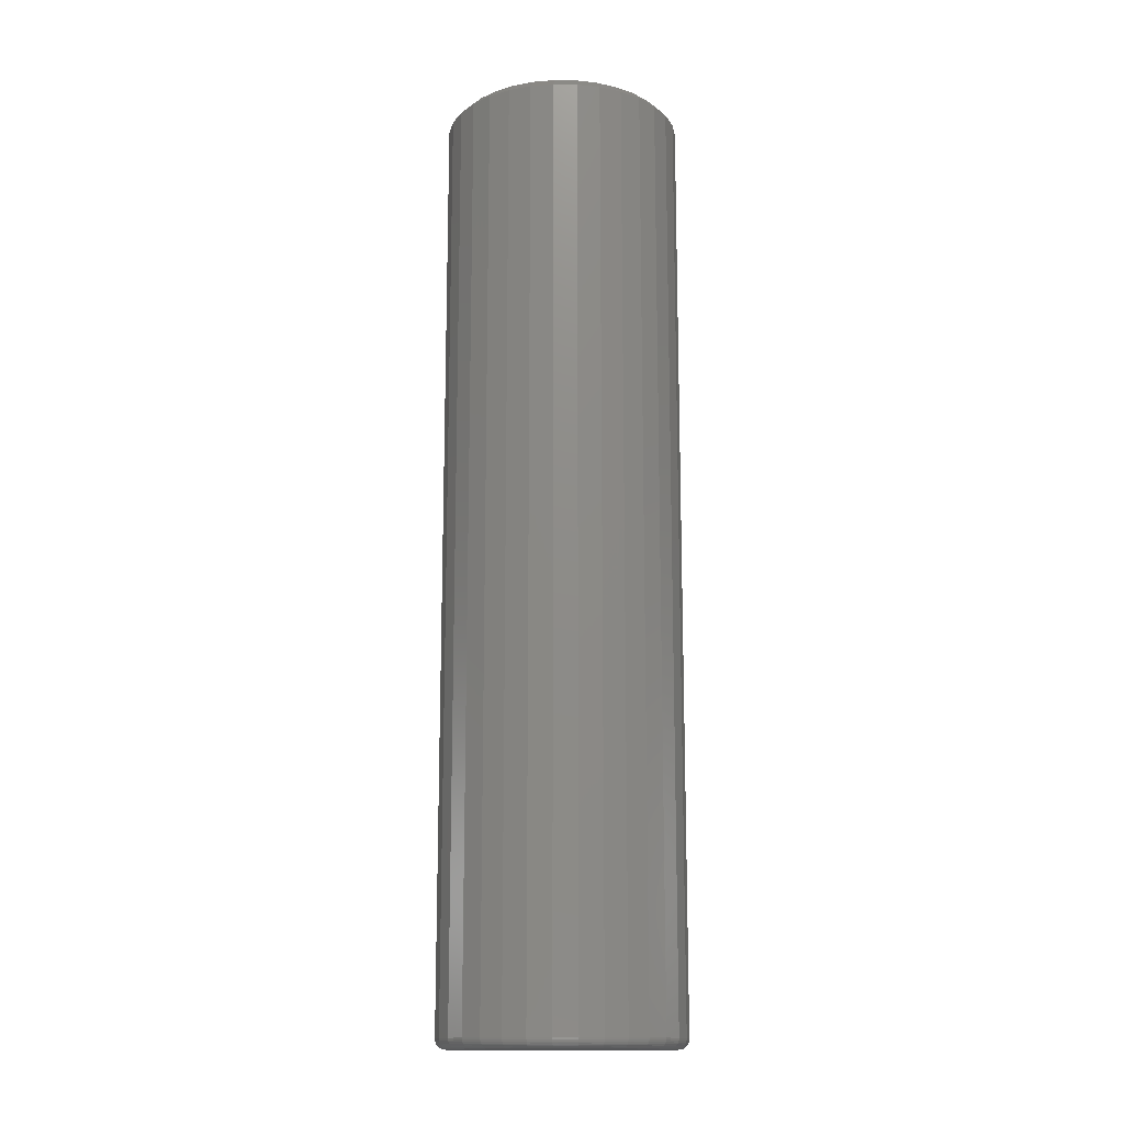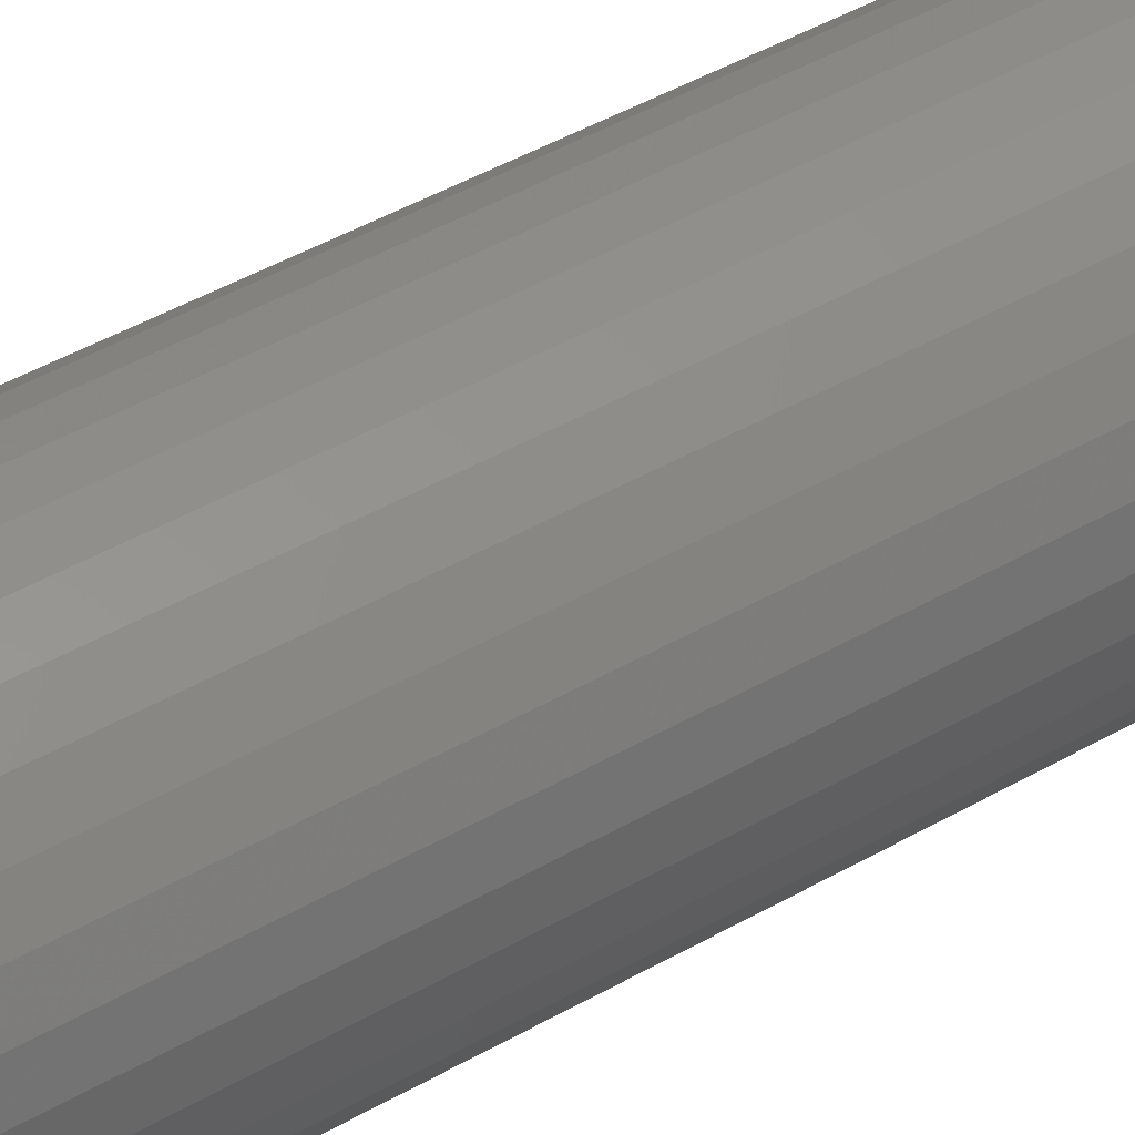
<metadata>
{"format":"stl","ext":"stl","renderer":"f3d","projection":"perspective","resolution":1024,"background":"white","views":[{"elev":-14.7,"azim":-74.7,"up":"+Y"},{"elev":43.8,"azim":-124.3,"up":"+Z"}]}
</metadata>
<code>
# stl→obj: 352 verts, 700 faces
v 0.09317 -0.007812 0.007895
v 0.09317 -0.7422 0.007895
v 0.09135 -0.007812 -0.01059
v 0.09135 -0.7422 -0.01059
v 0.08596 -0.007812 -0.02836
v 0.08596 -0.7422 -0.02836
v 0.07721 -0.007812 -0.04474
v 0.07721 -0.7422 -0.04474
v 0.06543 -0.007812 -0.05909
v 0.06543 -0.7422 -0.05909
v 0.05107 -0.007812 -0.07088
v 0.05107 -0.7422 -0.07088
v 0.03469 -0.007812 -0.07963
v 0.03469 -0.7422 -0.07963
v 0.01692 -0.007812 -0.08502
v 0.01692 -0.7422 -0.08502
v -0.001563 -0.007812 -0.08684
v -0.001563 -0.7422 -0.08684
v -0.02004 -0.007812 -0.08502
v -0.02004 -0.7422 -0.08502
v -0.03782 -0.007812 -0.07963
v -0.03782 -0.7422 -0.07963
v -0.0542 -0.007812 -0.07088
v -0.0542 -0.7422 -0.07088
v -0.06855 -0.007812 -0.05909
v -0.06855 -0.7422 -0.05909
v -0.08033 -0.007812 -0.04474
v -0.08033 -0.7422 -0.04474
v -0.08909 -0.007812 -0.02836
v -0.08909 -0.7422 -0.02836
v -0.09448 -0.007812 -0.01059
v -0.09448 -0.7422 -0.01059
v -0.0963 -0.007812 0.007895
v -0.0963 -0.7422 0.007895
v -0.09448 -0.007812 0.02638
v -0.09448 -0.7422 0.02638
v -0.08909 -0.007812 0.04415
v -0.08909 -0.7422 0.04415
v -0.08033 -0.007812 0.06053
v -0.08033 -0.7422 0.06053
v -0.06855 -0.007812 0.07488
v -0.06855 -0.7422 0.07488
v -0.0542 -0.007812 0.08667
v -0.0542 -0.7422 0.08667
v -0.03782 -0.007812 0.09542
v -0.03782 -0.7422 0.09542
v -0.02004 -0.007812 0.1008
v -0.02004 -0.7422 0.1008
v -0.001563 -0.007812 0.1026
v -0.001563 -0.7422 0.1026
v 0.01692 -0.007812 0.1008
v 0.01692 -0.7422 0.1008
v 0.03469 -0.007812 0.09542
v 0.03469 -0.7422 0.09542
v 0.05107 -0.007812 0.08667
v 0.05107 -0.7422 0.08667
v 0.06543 -0.007812 0.07488
v 0.06543 -0.7422 0.07488
v 0.07721 -0.007812 0.06053
v 0.07721 -0.7422 0.06053
v 0.08596 -0.007812 0.04415
v 0.08596 -0.7422 0.04415
v 0.09135 -0.007812 0.02638
v 0.09135 -0.7422 0.02638
v -0.01852 -0.75 0.09315
v 0.0154 -0.75 0.09315
v -0.001563 -0.75 0.09482
v -0.03483 -0.75 0.0882
v 0.0317 -0.75 0.0882
v -0.04986 -0.75 0.08017
v 0.04673 -0.75 0.08017
v -0.06303 -0.75 0.06936
v 0.0599 -0.75 0.06936
v 0.0599 -0.75 -0.05357
v -0.04986 -0.75 -0.06438
v 0.04673 -0.75 -0.06438
v -0.03483 -0.75 -0.07241
v 0.0317 -0.75 -0.07241
v -0.01852 -0.75 -0.07736
v 0.0154 -0.75 -0.07736
v -0.001563 -0.75 -0.07903
v 0.07071 -0.75 0.05619
v -0.07384 -0.75 0.05619
v 0.07875 -0.75 0.04116
v -0.08187 -0.75 0.04116
v 0.08369 -0.75 0.02485
v -0.08682 -0.75 0.02485
v 0.08536 -0.75 0.007895
v -0.08849 -0.75 0.007895
v 0.08369 -0.75 -0.009063
v -0.08682 -0.75 -0.009063
v 0.07875 -0.75 -0.02537
v -0.08187 -0.75 -0.02537
v 0.07071 -0.75 -0.0404
v -0.07384 -0.75 -0.0404
v -0.06303 -0.75 -0.05357
v -0.09001 -0.7498 0.007895
v -0.08831 -0.7498 0.02515
v -0.09148 -0.7494 0.007895
v -0.08975 -0.7494 0.02544
v -0.09283 -0.7487 0.007895
v -0.09107 -0.7487 0.0257
v -0.09401 -0.7477 0.007895
v -0.09223 -0.7477 0.02593
v -0.09498 -0.7465 0.007895
v -0.09319 -0.7465 0.02612
v -0.0957 -0.7452 0.007895
v -0.0939 -0.7452 0.02626
v -0.09615 -0.7437 0.007895
v -0.09433 -0.7437 0.02635
v 0.08519 -0.7498 0.02515
v 0.08689 -0.7498 0.007895
v 0.08662 -0.7494 0.02544
v 0.08835 -0.7494 0.007895
v 0.08795 -0.7487 0.0257
v 0.0897 -0.7487 0.007895
v 0.08911 -0.7477 0.02593
v 0.09089 -0.7477 0.007895
v 0.09006 -0.7465 0.02612
v 0.09186 -0.7465 0.007895
v 0.09077 -0.7452 0.02626
v 0.09258 -0.7452 0.007895
v 0.09121 -0.7437 0.02635
v 0.09302 -0.7437 0.007895
v 0.08015 -0.7498 0.04174
v 0.08151 -0.7494 0.0423
v 0.08276 -0.7487 0.04282
v 0.08385 -0.7477 0.04327
v 0.08475 -0.7465 0.04365
v 0.08541 -0.7452 0.04392
v 0.08582 -0.7437 0.04409
v 0.07198 -0.7498 0.05703
v 0.0732 -0.7494 0.05785
v 0.07432 -0.7487 0.0586
v 0.07531 -0.7477 0.05926
v 0.07611 -0.7465 0.0598
v 0.07671 -0.7452 0.0602
v 0.07708 -0.7437 0.06044
v 0.06098 -0.7498 0.07044
v 0.06202 -0.7494 0.07147
v 0.06297 -0.7487 0.07243
v 0.06381 -0.7477 0.07327
v 0.0645 -0.7465 0.07395
v 0.06501 -0.7452 0.07446
v 0.06532 -0.7437 0.07478
v 0.04758 -0.7498 0.08144
v 0.04839 -0.7494 0.08266
v 0.04914 -0.7487 0.08378
v 0.0498 -0.7477 0.08476
v 0.05034 -0.7465 0.08557
v 0.05074 -0.7452 0.08617
v 0.05099 -0.7437 0.08654
v 0.03229 -0.7498 0.08961
v 0.03285 -0.7494 0.09096
v 0.03336 -0.7487 0.09221
v 0.03382 -0.7477 0.09331
v 0.03419 -0.7465 0.0942
v 0.03446 -0.7452 0.09487
v 0.03463 -0.7437 0.09528
v 0.01569 -0.7498 0.09464
v 0.01598 -0.7494 0.09608
v 0.01624 -0.7487 0.09741
v 0.01647 -0.7477 0.09857
v 0.01666 -0.7465 0.09952
v 0.0168 -0.7452 0.1002
v 0.01689 -0.7437 0.1007
v -0.001563 -0.7498 0.09634
v -0.001563 -0.7494 0.09781
v -0.001563 -0.7487 0.09916
v -0.001563 -0.7477 0.1003
v -0.001563 -0.7465 0.1013
v -0.001563 -0.7452 0.102
v -0.001563 -0.7437 0.1025
v -0.01882 -0.7498 0.09464
v -0.0191 -0.7494 0.09608
v -0.01937 -0.7487 0.09741
v -0.0196 -0.7477 0.09857
v -0.01979 -0.7465 0.09952
v -0.01993 -0.7452 0.1002
v -0.02002 -0.7437 0.1007
v -0.03541 -0.7498 0.08961
v -0.03597 -0.7494 0.09096
v -0.03649 -0.7487 0.09221
v -0.03694 -0.7477 0.09331
v -0.03731 -0.7465 0.0942
v -0.03759 -0.7452 0.09487
v -0.03776 -0.7437 0.09528
v -0.0507 -0.7498 0.08144
v -0.05152 -0.7494 0.08266
v -0.05227 -0.7487 0.08378
v -0.05292 -0.7477 0.08476
v -0.05346 -0.7465 0.08557
v -0.05387 -0.7452 0.08617
v -0.05411 -0.7437 0.08654
v -0.06411 -0.7498 0.07044
v -0.06514 -0.7494 0.07147
v -0.0661 -0.7487 0.07243
v -0.06693 -0.7477 0.07327
v -0.06762 -0.7465 0.07395
v -0.06813 -0.7452 0.07446
v -0.06845 -0.7437 0.07478
v -0.0751 -0.7498 0.05703
v -0.07632 -0.7494 0.05785
v -0.07745 -0.7487 0.0586
v -0.07843 -0.7477 0.05926
v -0.07924 -0.7465 0.0598
v -0.07984 -0.7452 0.0602
v -0.08021 -0.7437 0.06044
v -0.08328 -0.7498 0.04174
v -0.08463 -0.7494 0.0423
v -0.08588 -0.7487 0.04282
v -0.08697 -0.7477 0.04327
v -0.08787 -0.7465 0.04365
v -0.08854 -0.7452 0.04392
v -0.08895 -0.7437 0.04409
v 0.08519 -0.7498 -0.009361
v 0.08662 -0.7494 -0.009647
v 0.08795 -0.7487 -0.00991
v 0.08911 -0.7477 -0.01014
v 0.09006 -0.7465 -0.01033
v 0.09077 -0.7452 -0.01047
v 0.09121 -0.7437 -0.01056
v -0.08831 -0.7498 -0.009361
v -0.08975 -0.7494 -0.009647
v -0.09107 -0.7487 -0.00991
v -0.09223 -0.7477 -0.01014
v -0.09319 -0.7465 -0.01033
v -0.0939 -0.7452 -0.01047
v -0.09433 -0.7437 -0.01056
v -0.08328 -0.7498 -0.02595
v -0.08463 -0.7494 -0.02651
v -0.08588 -0.7487 -0.02703
v -0.08697 -0.7477 -0.02748
v -0.08787 -0.7465 -0.02786
v -0.08854 -0.7452 -0.02813
v -0.08895 -0.7437 -0.0283
v -0.0751 -0.7498 -0.04124
v -0.07632 -0.7494 -0.04206
v -0.07745 -0.7487 -0.04281
v -0.07843 -0.7477 -0.04347
v -0.07924 -0.7465 -0.04401
v -0.07984 -0.7452 -0.04441
v -0.08021 -0.7437 -0.04465
v -0.06411 -0.7498 -0.05465
v -0.06514 -0.7494 -0.05568
v -0.0661 -0.7487 -0.05664
v -0.06693 -0.7477 -0.05748
v -0.06762 -0.7465 -0.05816
v -0.06813 -0.7452 -0.05867
v -0.06845 -0.7437 -0.05899
v -0.0507 -0.7498 -0.06565
v -0.05152 -0.7494 -0.06687
v -0.05227 -0.7487 -0.06799
v -0.05292 -0.7477 -0.06897
v -0.05346 -0.7465 -0.06978
v -0.05387 -0.7452 -0.07038
v -0.05411 -0.7437 -0.07075
v -0.03541 -0.7498 -0.07382
v -0.03597 -0.7494 -0.07518
v -0.03649 -0.7487 -0.07642
v -0.03694 -0.7477 -0.07752
v -0.03731 -0.7465 -0.07841
v -0.03759 -0.7452 -0.07908
v -0.03776 -0.7437 -0.07949
v -0.01882 -0.7498 -0.07885
v -0.0191 -0.7494 -0.08029
v -0.01937 -0.7487 -0.08162
v -0.0196 -0.7477 -0.08278
v -0.01979 -0.7465 -0.08373
v -0.01993 -0.7452 -0.08444
v -0.02002 -0.7437 -0.08487
v -0.001563 -0.7498 -0.08055
v -0.001563 -0.7494 -0.08202
v -0.001563 -0.7487 -0.08337
v -0.001563 -0.7477 -0.08455
v -0.001563 -0.7465 -0.08553
v -0.001563 -0.7452 -0.08625
v -0.001563 -0.7437 -0.08669
v 0.01569 -0.7498 -0.07885
v 0.01598 -0.7494 -0.08029
v 0.01624 -0.7487 -0.08162
v 0.01647 -0.7477 -0.08278
v 0.01666 -0.7465 -0.08373
v 0.0168 -0.7452 -0.08444
v 0.01689 -0.7437 -0.08487
v 0.03229 -0.7498 -0.07382
v 0.03285 -0.7494 -0.07518
v 0.03336 -0.7487 -0.07642
v 0.03382 -0.7477 -0.07752
v 0.03419 -0.7465 -0.07841
v 0.03446 -0.7452 -0.07908
v 0.03463 -0.7437 -0.07949
v 0.04758 -0.7498 -0.06565
v 0.04839 -0.7494 -0.06687
v 0.04914 -0.7487 -0.06799
v 0.0498 -0.7477 -0.06897
v 0.05034 -0.7465 -0.06978
v 0.05074 -0.7452 -0.07038
v 0.05099 -0.7437 -0.07075
v 0.06098 -0.7498 -0.05465
v 0.06202 -0.7494 -0.05568
v 0.06297 -0.7487 -0.05664
v 0.06381 -0.7477 -0.05748
v 0.0645 -0.7465 -0.05816
v 0.06501 -0.7452 -0.05867
v 0.06532 -0.7437 -0.05899
v 0.07198 -0.7498 -0.04124
v 0.0732 -0.7494 -0.04206
v 0.07432 -0.7487 -0.04281
v 0.07531 -0.7477 -0.04347
v 0.07611 -0.7465 -0.04401
v 0.07671 -0.7452 -0.04441
v 0.07708 -0.7437 -0.04465
v 0.08015 -0.7498 -0.02595
v 0.08151 -0.7494 -0.02651
v 0.08276 -0.7487 -0.02703
v 0.08385 -0.7477 -0.02748
v 0.08475 -0.7465 -0.02786
v 0.08541 -0.7452 -0.02813
v 0.08582 -0.7437 -0.0283
v -0.001563 1.604e-16 0.09482
v 0.0154 1.621e-16 0.09315
v -0.01852 1.583e-16 0.09315
v -0.03483 1.56e-16 0.0882
v 0.0317 1.634e-16 0.0882
v -0.04986 1.534e-16 0.08017
v 0.04673 1.641e-16 0.08017
v -0.06303 1.508e-16 0.06936
v 0.0599 1.644e-16 0.06936
v 0.04673 1.481e-16 -0.06438
v -0.04986 1.374e-16 -0.06438
v 0.0599 1.508e-16 -0.05357
v -0.03483 1.381e-16 -0.07241
v 0.0317 1.455e-16 -0.07241
v -0.01852 1.394e-16 -0.07736
v 0.0154 1.432e-16 -0.07736
v -0.001563 1.411e-16 -0.07903
v -0.06303 1.371e-16 -0.05357
v -0.07384 1.374e-16 -0.0404
v 0.07071 1.534e-16 -0.0404
v -0.08187 1.381e-16 -0.02537
v 0.07875 1.56e-16 -0.02537
v -0.08682 1.394e-16 -0.009063
v 0.08369 1.583e-16 -0.009063
v -0.08849 1.411e-16 0.007895
v 0.08536 1.604e-16 0.007895
v -0.08682 1.432e-16 0.02485
v 0.08369 1.621e-16 0.02485
v -0.08187 1.455e-16 0.04116
v 0.07875 1.634e-16 0.04116
v -0.07384 1.481e-16 0.05619
v 0.07071 1.641e-16 0.05619
f 1 2 3
f 3 2 4
f 3 4 5
f 5 4 6
f 5 6 7
f 7 6 8
f 7 8 9
f 9 8 10
f 9 10 11
f 11 10 12
f 11 12 13
f 13 12 14
f 13 14 15
f 15 14 16
f 15 16 17
f 17 16 18
f 17 18 19
f 19 18 20
f 19 20 21
f 21 20 22
f 21 22 23
f 23 22 24
f 23 24 25
f 25 24 26
f 25 26 27
f 27 26 28
f 27 28 29
f 29 28 30
f 29 30 31
f 31 30 32
f 31 32 33
f 33 32 34
f 33 34 35
f 35 34 36
f 35 36 37
f 37 36 38
f 37 38 39
f 39 38 40
f 39 40 41
f 41 40 42
f 41 42 43
f 43 42 44
f 43 44 45
f 45 44 46
f 45 46 47
f 47 46 48
f 47 48 49
f 49 48 50
f 49 50 51
f 51 50 52
f 51 52 53
f 53 52 54
f 53 54 55
f 55 54 56
f 55 56 57
f 57 56 58
f 57 58 59
f 59 58 60
f 59 60 61
f 61 60 62
f 61 62 63
f 63 62 64
f 63 64 1
f 1 64 2
f 65 66 67
f 66 65 68
f 66 68 69
f 69 68 70
f 69 70 71
f 71 70 72
f 71 72 73
f 74 75 76
f 76 75 77
f 76 77 78
f 78 77 79
f 78 79 80
f 80 79 81
f 73 72 82
f 82 72 83
f 82 83 84
f 84 83 85
f 84 85 86
f 86 85 87
f 86 87 88
f 88 87 89
f 88 89 90
f 90 89 91
f 90 91 92
f 92 91 93
f 92 93 94
f 94 93 95
f 94 95 74
f 74 95 96
f 74 96 75
f 89 87 97
f 97 87 98
f 97 98 99
f 99 98 100
f 99 100 101
f 101 100 102
f 101 102 103
f 103 102 104
f 103 104 105
f 105 104 106
f 105 106 107
f 107 106 108
f 107 108 109
f 109 108 110
f 109 110 34
f 34 110 36
f 86 88 111
f 111 88 112
f 111 112 113
f 113 112 114
f 113 114 115
f 115 114 116
f 115 116 117
f 117 116 118
f 117 118 119
f 119 118 120
f 119 120 121
f 121 120 122
f 121 122 123
f 123 122 124
f 123 124 64
f 64 124 2
f 84 86 125
f 125 86 111
f 125 111 126
f 126 111 113
f 126 113 127
f 127 113 115
f 127 115 128
f 128 115 117
f 128 117 129
f 129 117 119
f 129 119 130
f 130 119 121
f 130 121 131
f 131 121 123
f 131 123 62
f 62 123 64
f 82 84 132
f 132 84 125
f 132 125 133
f 133 125 126
f 133 126 134
f 134 126 127
f 134 127 135
f 135 127 128
f 135 128 136
f 136 128 129
f 136 129 137
f 137 129 130
f 137 130 138
f 138 130 131
f 138 131 60
f 60 131 62
f 73 82 139
f 139 82 132
f 139 132 140
f 140 132 133
f 140 133 141
f 141 133 134
f 141 134 142
f 142 134 135
f 142 135 143
f 143 135 136
f 143 136 144
f 144 136 137
f 144 137 145
f 145 137 138
f 145 138 58
f 58 138 60
f 71 73 146
f 146 73 139
f 146 139 147
f 147 139 140
f 147 140 148
f 148 140 141
f 148 141 149
f 149 141 142
f 149 142 150
f 150 142 143
f 150 143 151
f 151 143 144
f 151 144 152
f 152 144 145
f 152 145 56
f 56 145 58
f 69 71 153
f 153 71 146
f 153 146 154
f 154 146 147
f 154 147 155
f 155 147 148
f 155 148 156
f 156 148 149
f 156 149 157
f 157 149 150
f 157 150 158
f 158 150 151
f 158 151 159
f 159 151 152
f 159 152 54
f 54 152 56
f 66 69 160
f 160 69 153
f 160 153 161
f 161 153 154
f 161 154 162
f 162 154 155
f 162 155 163
f 163 155 156
f 163 156 164
f 164 156 157
f 164 157 165
f 165 157 158
f 165 158 166
f 166 158 159
f 166 159 52
f 52 159 54
f 67 66 167
f 167 66 160
f 167 160 168
f 168 160 161
f 168 161 169
f 169 161 162
f 169 162 170
f 170 162 163
f 170 163 171
f 171 163 164
f 171 164 172
f 172 164 165
f 172 165 173
f 173 165 166
f 173 166 50
f 50 166 52
f 65 67 174
f 174 67 167
f 174 167 175
f 175 167 168
f 175 168 176
f 176 168 169
f 176 169 177
f 177 169 170
f 177 170 178
f 178 170 171
f 178 171 179
f 179 171 172
f 179 172 180
f 180 172 173
f 180 173 48
f 48 173 50
f 68 65 181
f 181 65 174
f 181 174 182
f 182 174 175
f 182 175 183
f 183 175 176
f 183 176 184
f 184 176 177
f 184 177 185
f 185 177 178
f 185 178 186
f 186 178 179
f 186 179 187
f 187 179 180
f 187 180 46
f 46 180 48
f 70 68 188
f 188 68 181
f 188 181 189
f 189 181 182
f 189 182 190
f 190 182 183
f 190 183 191
f 191 183 184
f 191 184 192
f 192 184 185
f 192 185 193
f 193 185 186
f 193 186 194
f 194 186 187
f 194 187 44
f 44 187 46
f 72 70 195
f 195 70 188
f 195 188 196
f 196 188 189
f 196 189 197
f 197 189 190
f 197 190 198
f 198 190 191
f 198 191 199
f 199 191 192
f 199 192 200
f 200 192 193
f 200 193 201
f 201 193 194
f 201 194 42
f 42 194 44
f 83 72 202
f 202 72 195
f 202 195 203
f 203 195 196
f 203 196 204
f 204 196 197
f 204 197 205
f 205 197 198
f 205 198 206
f 206 198 199
f 206 199 207
f 207 199 200
f 207 200 208
f 208 200 201
f 208 201 40
f 40 201 42
f 85 83 209
f 209 83 202
f 209 202 210
f 210 202 203
f 210 203 211
f 211 203 204
f 211 204 212
f 212 204 205
f 212 205 213
f 213 205 206
f 213 206 214
f 214 206 207
f 214 207 215
f 215 207 208
f 215 208 38
f 38 208 40
f 87 85 98
f 98 85 209
f 98 209 100
f 100 209 210
f 100 210 102
f 102 210 211
f 102 211 104
f 104 211 212
f 104 212 106
f 106 212 213
f 106 213 108
f 108 213 214
f 108 214 110
f 110 214 215
f 110 215 36
f 36 215 38
f 88 90 112
f 112 90 216
f 112 216 114
f 114 216 217
f 114 217 116
f 116 217 218
f 116 218 118
f 118 218 219
f 118 219 120
f 120 219 220
f 120 220 122
f 122 220 221
f 122 221 124
f 124 221 222
f 124 222 2
f 2 222 4
f 91 89 223
f 223 89 97
f 223 97 224
f 224 97 99
f 224 99 225
f 225 99 101
f 225 101 226
f 226 101 103
f 226 103 227
f 227 103 105
f 227 105 228
f 228 105 107
f 228 107 229
f 229 107 109
f 229 109 32
f 32 109 34
f 93 91 230
f 230 91 223
f 230 223 231
f 231 223 224
f 231 224 232
f 232 224 225
f 232 225 233
f 233 225 226
f 233 226 234
f 234 226 227
f 234 227 235
f 235 227 228
f 235 228 236
f 236 228 229
f 236 229 30
f 30 229 32
f 95 93 237
f 237 93 230
f 237 230 238
f 238 230 231
f 238 231 239
f 239 231 232
f 239 232 240
f 240 232 233
f 240 233 241
f 241 233 234
f 241 234 242
f 242 234 235
f 242 235 243
f 243 235 236
f 243 236 28
f 28 236 30
f 96 95 244
f 244 95 237
f 244 237 245
f 245 237 238
f 245 238 246
f 246 238 239
f 246 239 247
f 247 239 240
f 247 240 248
f 248 240 241
f 248 241 249
f 249 241 242
f 249 242 250
f 250 242 243
f 250 243 26
f 26 243 28
f 75 96 251
f 251 96 244
f 251 244 252
f 252 244 245
f 252 245 253
f 253 245 246
f 253 246 254
f 254 246 247
f 254 247 255
f 255 247 248
f 255 248 256
f 256 248 249
f 256 249 257
f 257 249 250
f 257 250 24
f 24 250 26
f 77 75 258
f 258 75 251
f 258 251 259
f 259 251 252
f 259 252 260
f 260 252 253
f 260 253 261
f 261 253 254
f 261 254 262
f 262 254 255
f 262 255 263
f 263 255 256
f 263 256 264
f 264 256 257
f 264 257 22
f 22 257 24
f 79 77 265
f 265 77 258
f 265 258 266
f 266 258 259
f 266 259 267
f 267 259 260
f 267 260 268
f 268 260 261
f 268 261 269
f 269 261 262
f 269 262 270
f 270 262 263
f 270 263 271
f 271 263 264
f 271 264 20
f 20 264 22
f 81 79 272
f 272 79 265
f 272 265 273
f 273 265 266
f 273 266 274
f 274 266 267
f 274 267 275
f 275 267 268
f 275 268 276
f 276 268 269
f 276 269 277
f 277 269 270
f 277 270 278
f 278 270 271
f 278 271 18
f 18 271 20
f 80 81 279
f 279 81 272
f 279 272 280
f 280 272 273
f 280 273 281
f 281 273 274
f 281 274 282
f 282 274 275
f 282 275 283
f 283 275 276
f 283 276 284
f 284 276 277
f 284 277 285
f 285 277 278
f 285 278 16
f 16 278 18
f 78 80 286
f 286 80 279
f 286 279 287
f 287 279 280
f 287 280 288
f 288 280 281
f 288 281 289
f 289 281 282
f 289 282 290
f 290 282 283
f 290 283 291
f 291 283 284
f 291 284 292
f 292 284 285
f 292 285 14
f 14 285 16
f 76 78 293
f 293 78 286
f 293 286 294
f 294 286 287
f 294 287 295
f 295 287 288
f 295 288 296
f 296 288 289
f 296 289 297
f 297 289 290
f 297 290 298
f 298 290 291
f 298 291 299
f 299 291 292
f 299 292 12
f 12 292 14
f 74 76 300
f 300 76 293
f 300 293 301
f 301 293 294
f 301 294 302
f 302 294 295
f 302 295 303
f 303 295 296
f 303 296 304
f 304 296 297
f 304 297 305
f 305 297 298
f 305 298 306
f 306 298 299
f 306 299 10
f 10 299 12
f 94 74 307
f 307 74 300
f 307 300 308
f 308 300 301
f 308 301 309
f 309 301 302
f 309 302 310
f 310 302 303
f 310 303 311
f 311 303 304
f 311 304 312
f 312 304 305
f 312 305 313
f 313 305 306
f 313 306 8
f 8 306 10
f 92 94 314
f 314 94 307
f 314 307 315
f 315 307 308
f 315 308 316
f 316 308 309
f 316 309 317
f 317 309 310
f 317 310 318
f 318 310 311
f 318 311 319
f 319 311 312
f 319 312 320
f 320 312 313
f 320 313 6
f 6 313 8
f 90 92 216
f 216 92 314
f 216 314 217
f 217 314 315
f 217 315 218
f 218 315 316
f 218 316 219
f 219 316 317
f 219 317 220
f 220 317 318
f 220 318 221
f 221 318 319
f 221 319 222
f 222 319 320
f 222 320 4
f 4 320 6
f 321 322 323
f 324 323 322
f 325 324 322
f 326 324 325
f 327 326 325
f 328 326 327
f 329 328 327
f 330 331 332
f 333 331 330
f 334 333 330
f 335 333 334
f 336 335 334
f 337 335 336
f 331 338 332
f 332 338 339
f 332 339 340
f 340 339 341
f 340 341 342
f 342 341 343
f 342 343 344
f 344 343 345
f 344 345 346
f 346 345 347
f 346 347 348
f 348 347 349
f 348 349 350
f 350 349 351
f 350 351 352
f 352 351 328
f 352 328 329
f 346 63 1
f 346 348 63
f 33 347 345
f 33 35 347
f 350 61 63
f 350 63 348
f 352 57 59
f 59 61 352
f 352 61 350
f 325 53 55
f 325 55 327
f 55 329 327
f 322 49 51
f 51 53 322
f 322 53 325
f 324 45 47
f 324 47 323
f 47 321 323
f 326 41 43
f 43 45 326
f 326 45 324
f 349 37 39
f 349 39 351
f 39 328 351
f 35 37 347
f 347 37 349
f 57 352 329
f 329 55 57
f 49 322 321
f 321 47 49
f 41 326 328
f 328 39 41
f 345 31 33
f 345 343 31
f 1 344 346
f 1 3 344
f 341 29 31
f 341 31 343
f 339 25 27
f 27 29 339
f 339 29 341
f 333 21 23
f 333 23 331
f 23 338 331
f 335 17 19
f 19 21 335
f 335 21 333
f 334 13 15
f 334 15 336
f 15 337 336
f 330 9 11
f 11 13 330
f 330 13 334
f 342 5 7
f 342 7 340
f 7 332 340
f 3 5 344
f 344 5 342
f 25 339 338
f 338 23 25
f 17 335 337
f 337 15 17
f 9 330 332
f 332 7 9

</code>
